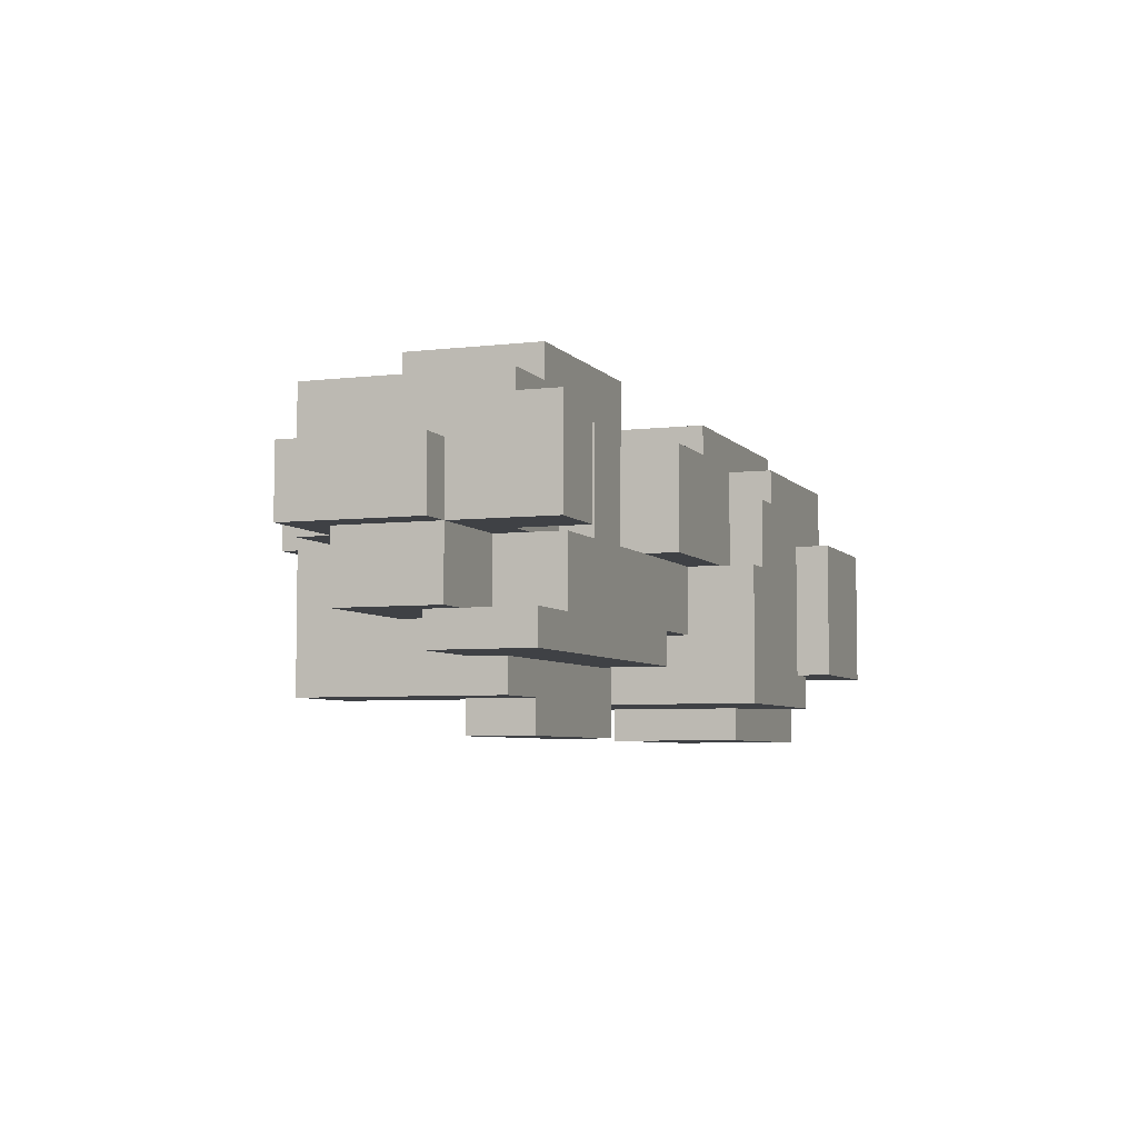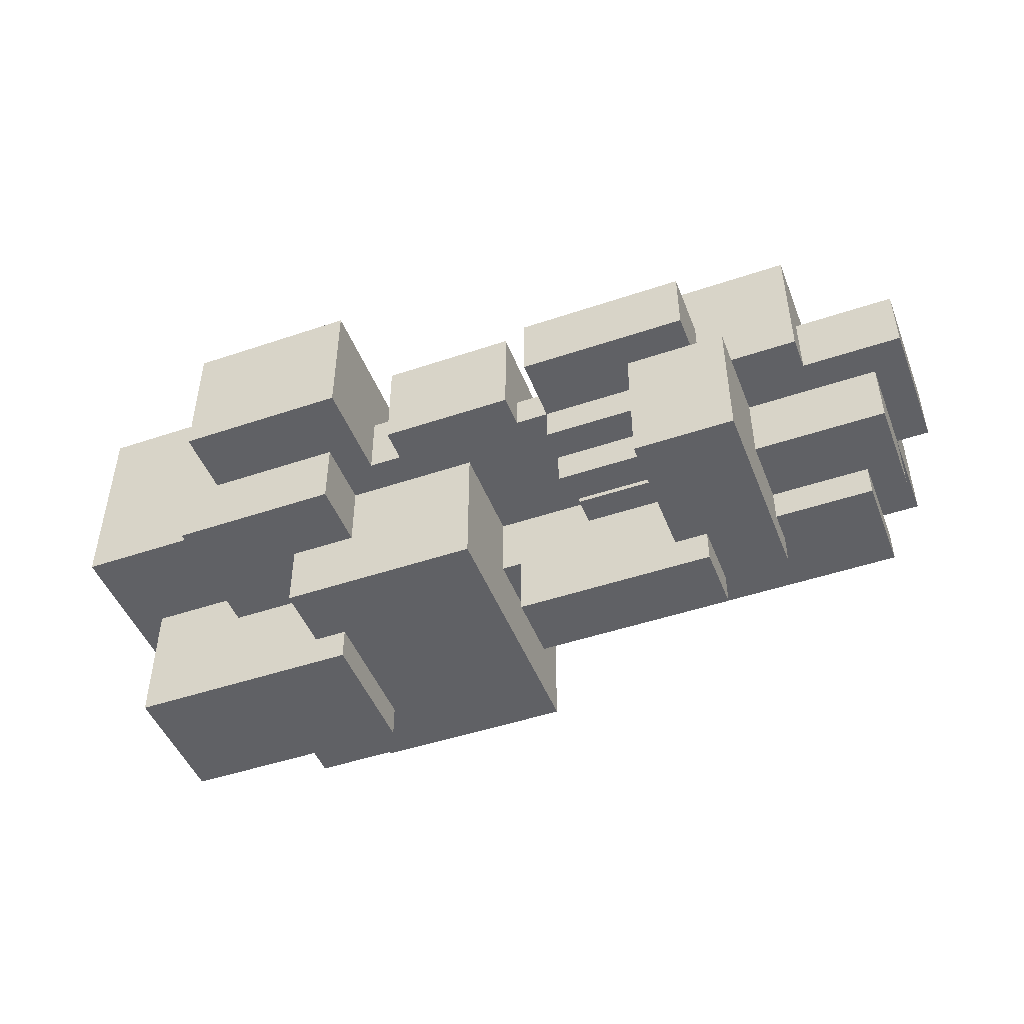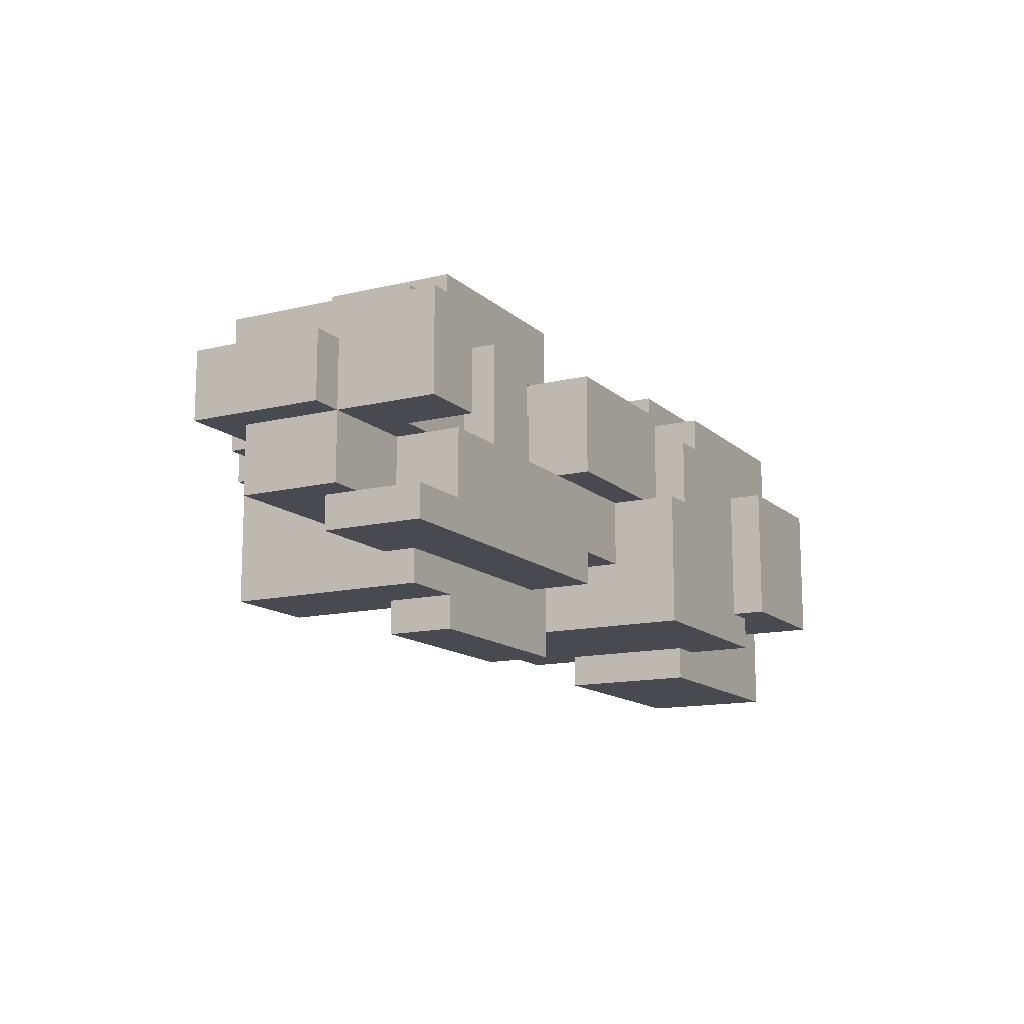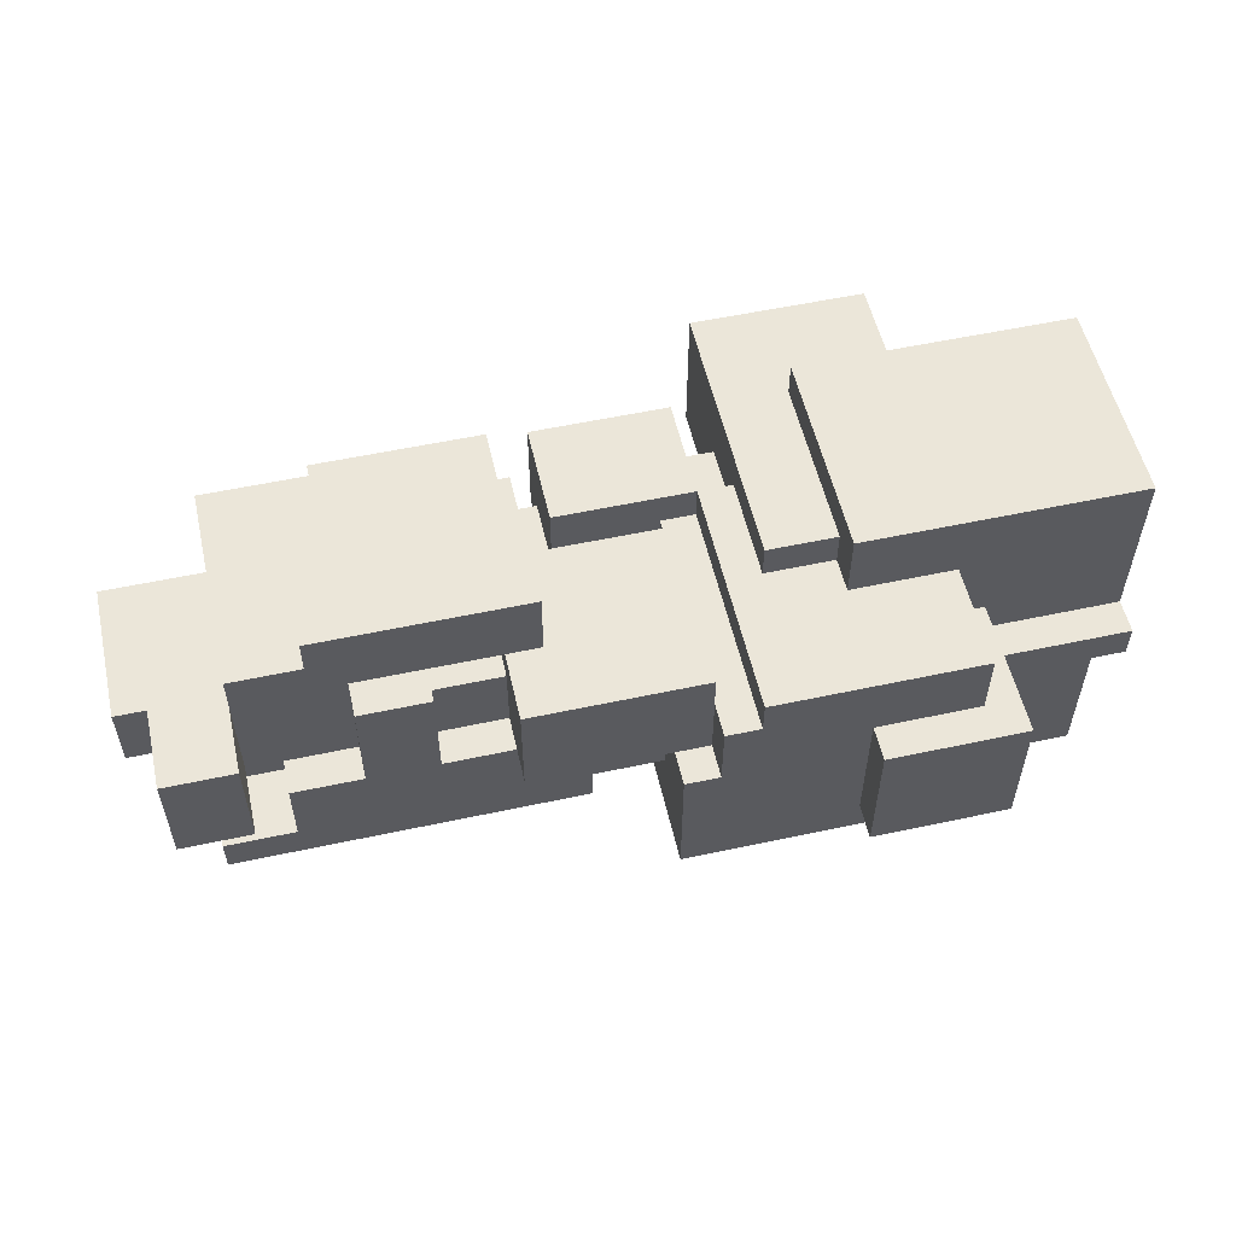
<metadata>
{"format":"obj","ext":"obj","renderer":"f3d","projection":"perspective","resolution":1024,"background":"white","views":[{"elev":-5.4,"azim":110.4,"up":"+Y"},{"elev":-47.4,"azim":20.9,"up":"+Y"},{"elev":-13.5,"azim":118.6,"up":"+Y"},{"elev":55.1,"azim":167.2,"up":"+Y"}]}
</metadata>
<code>
v -11 4 7
v -11 4 -0
v -11 5 1
v -11 5 -0
v -11 10 7
v -11 10 1
v -10 0 4
v -10 0 -0
v -10 4 4
v -10 4 -0
v -7 2 -0
v -7 2 -3
v -7 3 8
v -7 3 4
v -7 4 7
v -7 4 4
v -7 5 8
v -7 5 7
v -7 5 1
v -7 5 -0
v -7 6 1
v -7 6 -3
v -6 5 10
v -6 5 8
v -6 5 7
v -6 6 1
v -6 6 -2
v -6 8 1
v -6 8 -2
v -6 9 10
v -6 9 7
v -4 1 6
v -4 1 4
v -4 1 -0
v -4 1 -2
v -4 2 -0
v -4 2 -2
v -4 3 6
v -4 3 4
v 0 5 8
v 0 5 7
v 0 7 7
v 0 7 5
v 0 8 8
v 0 8 5
v 1 7 4
v 1 7 -1
v 1 8 4
v 1 8 -1
v 3 0 4
v 3 0 2
v 3 3 4
v 3 3 3
v 3 3 2
v 4 2 2
v 4 2 -0
v 4 3 2
v 4 3 -0
v 5 3 6
v 5 3 5
v 5 4 7
v 5 4 6
v 5 4 4
v 5 4 3
v 5 5 9
v 5 5 7
v 5 5 5
v 5 5 4
v 5 5 3
v 5 6 7
v 5 6 4
v 5 7 9
v 5 7 4
v 5 8 5
v 5 8 4
v 5 8 1
v 5 10 5
v 5 10 1
v 8 1 8
v 8 1 4
v 8 3 6
v 8 3 5
v 8 3 4
v 8 3 3
v 8 4 7
v 8 4 6
v 8 4 4
v 8 4 3
v 8 5 8
v 8 5 7
v 8 5 5
v 8 5 4
v 8 5 1
v 8 5 -0
v 8 7 6
v 8 7 1
v 8 8 6
v 8 8 5
v 8 8 1
v 8 8 -0
v 9 7 7
v 9 7 6
v 9 8 6
v 9 8 5
v 9 9 7
v 9 9 5
v 13 5 1
v 13 5 -1
v 13 8 1
v 13 8 -1
v -3 0 4
v -3 0 -0
v -3 1 4
v -3 1 -0
v -3 2 -2
v -3 2 -3
v -3 6 -2
v -3 6 -3
v -3 8 2
v -3 8 1
v -3 9 7
v -3 9 2
v -3 10 7
v -3 10 1
v -2 3 8
v -2 3 6
v -2 5 8
v -2 5 6
v -1 5 10
v -1 5 7
v -1 7 7
v -1 7 5
v -1 8 5
v -1 8 2
v -1 9 10
v -1 9 2
v 0 7 5
v 0 7 -2
v 0 8 5
v 0 8 -2
v 1 5 -1
v 1 5 -2
v 1 6 5
v 1 6 4
v 1 7 5
v 1 7 4
v 1 7 -1
v 1 7 -2
v 2 1 6
v 2 1 -2
v 2 3 3
v 2 3 -0
v 2 5 6
v 2 5 3
v 2 5 -0
v 2 5 -1
v 2 5 -2
v 4 5 8
v 4 5 7
v 4 6 7
v 4 6 5
v 4 8 8
v 4 8 5
v 6 5 1
v 6 5 -0
v 6 5 -1
v 6 7 4
v 6 7 1
v 6 8 4
v 6 8 1
v 6 8 -1
v 9 0 4
v 9 0 2
v 9 1 4
v 9 1 2
v 10 5 9
v 10 5 8
v 10 5 7
v 10 5 1
v 10 5 -0
v 10 7 9
v 10 7 7
v 10 8 1
v 10 8 -0
v 11 1 8
v 11 1 2
v 11 2 3
v 11 2 2
v 11 3 5
v 11 3 3
v 11 5 8
v 11 5 7
v 11 5 5
v 11 9 5
v 11 9 1
v 11 10 5
v 11 10 1
v 12 3 2
v 12 3 -0
v 12 5 2
v 12 5 1
v 12 5 -0
v 13 5 7
v 13 5 6
v 13 7 6
v 13 7 3
v 13 8 3
v 13 8 1
v 13 9 7
v 13 9 1
v 14 2 3
v 14 2 -0
v 14 3 3
v 14 3 2
v 14 3 -0
v 15 3 5
v 15 3 2
v 15 5 5
v 15 5 2
v 15 5 -1
v 15 7 3
v 15 7 2
v 15 8 3
v 15 8 -1
v 16 5 6
v 16 5 2
v 16 7 6
v 16 7 2
v -6 5 10
v -6 9 10
v -1 5 10
v -1 9 10
v 5 5 9
v 5 7 9
v 10 5 9
v 10 7 9
v -7 3 8
v -7 5 8
v -6 5 8
v -2 3 8
v -2 5 8
v 0 5 8
v 0 8 8
v 4 5 8
v 4 8 8
v 8 1 8
v 8 5 8
v 10 5 8
v 11 1 8
v 11 5 8
v -11 4 7
v -11 10 7
v -7 4 7
v -7 5 7
v -6 5 7
v -6 9 7
v -3 9 7
v -3 10 7
v -1 5 7
v -1 7 7
v 0 5 7
v 0 7 7
v 4 5 7
v 4 6 7
v 5 4 7
v 5 5 7
v 5 6 7
v 8 4 7
v 8 5 7
v 9 7 7
v 9 9 7
v 10 5 7
v 10 7 7
v 11 5 7
v 13 5 7
v 13 9 7
v -4 1 6
v -4 3 6
v -2 3 6
v -2 5 6
v 2 1 6
v 2 5 6
v 5 3 6
v 5 4 6
v 8 3 6
v 8 4 6
v 8 7 6
v 8 8 6
v 9 7 6
v 9 8 6
v 13 5 6
v 13 7 6
v 16 5 6
v 16 7 6
v -1 7 5
v -1 8 5
v 0 7 5
v 0 8 5
v 5 8 5
v 5 10 5
v 8 8 5
v 9 8 5
v 9 9 5
v 11 3 5
v 11 5 5
v 11 9 5
v 11 10 5
v 15 3 5
v 15 5 5
v -10 0 4
v -10 4 4
v -7 3 4
v -7 4 4
v -4 1 4
v -4 3 4
v -3 0 4
v -3 1 4
v 1 6 4
v 1 7 4
v 1 8 4
v 3 0 4
v 3 3 4
v 5 4 4
v 5 5 4
v 5 6 4
v 5 7 4
v 5 8 4
v 6 7 4
v 6 8 4
v 8 1 4
v 8 3 4
v 8 4 4
v 8 5 4
v 9 0 4
v 9 1 4
v 2 3 3
v 2 5 3
v 3 3 3
v 5 4 3
v 5 5 3
v 8 3 3
v 8 4 3
v 11 2 3
v 11 3 3
v 13 7 3
v 13 8 3
v 14 2 3
v 14 3 3
v 15 7 3
v 15 8 3
v 0 7 5
v 0 8 5
v 1 6 5
v 1 7 5
v 4 6 5
v 4 8 5
v 5 3 5
v 5 5 5
v 8 3 5
v 8 5 5
v -3 8 2
v -3 9 2
v -1 8 2
v -1 9 2
v 3 0 2
v 3 3 2
v 4 2 2
v 4 3 2
v 9 0 2
v 9 1 2
v 11 1 2
v 11 2 2
v 12 3 2
v 12 5 2
v 14 3 2
v 15 3 2
v 15 5 2
v 15 7 2
v 16 5 2
v 16 7 2
v -11 5 1
v -11 10 1
v -7 5 1
v -7 6 1
v -6 6 1
v -6 8 1
v -3 8 1
v -3 10 1
v 5 8 1
v 5 10 1
v 6 5 1
v 6 7 1
v 6 8 1
v 8 5 1
v 8 7 1
v 8 8 1
v 10 5 1
v 10 8 1
v 11 9 1
v 11 10 1
v 12 5 1
v 13 5 1
v 13 8 1
v 13 9 1
v -11 4 -0
v -11 5 -0
v -10 0 -0
v -10 4 -0
v -7 2 -0
v -7 5 -0
v -4 1 -0
v -4 2 -0
v -3 0 -0
v -3 1 -0
v 2 3 -0
v 2 5 -0
v 4 2 -0
v 4 3 -0
v 6 5 -0
v 8 5 -0
v 8 8 -0
v 10 5 -0
v 10 8 -0
v 12 3 -0
v 12 5 -0
v 14 2 -0
v 14 3 -0
v 1 5 -1
v 1 7 -1
v 1 8 -1
v 2 5 -1
v 6 5 -1
v 6 8 -1
v 13 5 -1
v 13 8 -1
v 15 5 -1
v 15 8 -1
v -6 6 -2
v -6 8 -2
v -4 1 -2
v -4 2 -2
v -3 2 -2
v -3 6 -2
v 0 7 -2
v 0 8 -2
v 1 5 -2
v 1 7 -2
v 2 1 -2
v 2 5 -2
v -7 2 -3
v -7 6 -3
v -3 2 -3
v -3 6 -3
v -10 0 4
v -3 0 4
v 3 0 4
v 9 0 4
v 3 0 2
v 9 0 2
v -10 0 -0
v -3 0 -0
v 8 1 8
v 11 1 8
v -4 1 6
v 2 1 6
v -4 1 4
v -3 1 4
v 8 1 4
v 9 1 4
v 9 1 2
v 11 1 2
v -4 1 -0
v -3 1 -0
v -4 1 -2
v 2 1 -2
v 11 2 3
v 14 2 3
v 4 2 2
v 11 2 2
v -7 2 -0
v -4 2 -0
v 4 2 -0
v 14 2 -0
v -4 2 -2
v -3 2 -2
v -7 2 -3
v -3 2 -3
v -7 3 8
v -2 3 8
v -4 3 6
v -2 3 6
v 5 3 6
v 8 3 6
v 5 3 5
v 8 3 5
v 11 3 5
v 15 3 5
v -7 3 4
v -4 3 4
v 2 3 3
v 3 3 3
v 11 3 3
v 14 3 3
v 3 3 2
v 4 3 2
v 14 3 2
v 15 3 2
v 2 3 -0
v 4 3 -0
v -11 4 7
v -7 4 7
v 5 4 7
v 8 4 7
v 5 4 6
v 8 4 6
v -10 4 4
v -7 4 4
v 5 4 4
v 8 4 4
v 5 4 3
v 8 4 3
v -11 4 -0
v -10 4 -0
v -6 5 10
v -1 5 10
v 5 5 9
v 10 5 9
v -6 5 8
v -2 5 8
v 0 5 8
v 4 5 8
v 8 5 8
v 10 5 8
v -1 5 7
v 0 5 7
v 4 5 7
v 5 5 7
v 8 5 7
v 11 5 7
v 13 5 7
v -2 5 6
v 2 5 6
v 13 5 6
v 16 5 6
v 5 5 5
v 8 5 5
v 11 5 5
v 15 5 5
v 5 5 4
v 8 5 4
v 2 5 3
v 5 5 3
v 12 5 2
v 15 5 2
v 16 5 2
v 12 5 1
v 13 5 1
v 2 5 -0
v 6 5 -0
v 2 5 -1
v 6 5 -1
v 13 5 -1
v 15 5 -1
v 5 8 5
v 8 8 5
v 5 8 4
v 6 8 4
v 6 8 1
v 8 8 1
v 3 3 4
v 8 3 4
v 3 3 3
v 8 3 3
v 12 3 2
v 14 3 2
v 12 3 -0
v 14 3 -0
v -7 5 8
v -6 5 8
v 10 5 8
v 11 5 8
v -7 5 7
v -6 5 7
v 10 5 7
v 11 5 7
v -11 5 1
v -7 5 1
v 6 5 1
v 8 5 1
v 10 5 1
v 12 5 1
v -11 5 -0
v -7 5 -0
v 6 5 -0
v 8 5 -0
v 10 5 -0
v 12 5 -0
v 1 5 -1
v 2 5 -1
v 1 5 -2
v 2 5 -2
v 4 6 7
v 5 6 7
v 1 6 5
v 4 6 5
v 1 6 4
v 5 6 4
v -7 6 1
v -6 6 1
v -6 6 -2
v -3 6 -2
v -7 6 -3
v -3 6 -3
v 5 7 9
v 10 7 9
v -1 7 7
v 0 7 7
v 9 7 7
v 10 7 7
v 8 7 6
v 9 7 6
v 13 7 6
v 16 7 6
v -1 7 5
v 0 7 5
v 1 7 5
v 1 7 4
v 5 7 4
v 6 7 4
v 13 7 3
v 15 7 3
v 15 7 2
v 16 7 2
v 6 7 1
v 8 7 1
v 1 7 -1
v 0 7 -2
v 1 7 -2
v 0 8 8
v 4 8 8
v 8 8 6
v 9 8 6
v -1 8 5
v 0 8 5
v 4 8 5
v 8 8 5
v 9 8 5
v 1 8 4
v 5 8 4
v 13 8 3
v 15 8 3
v -3 8 2
v -1 8 2
v -6 8 1
v -3 8 1
v 5 8 1
v 6 8 1
v 8 8 1
v 10 8 1
v 13 8 1
v 8 8 -0
v 10 8 -0
v 1 8 -1
v 6 8 -1
v 13 8 -1
v 15 8 -1
v -6 8 -2
v 0 8 -2
v -6 9 10
v -1 9 10
v -6 9 7
v -3 9 7
v 9 9 7
v 13 9 7
v 9 9 5
v 11 9 5
v -3 9 2
v -1 9 2
v 11 9 1
v 13 9 1
v -11 10 7
v -3 10 7
v 5 10 5
v 11 10 5
v -11 10 1
v -3 10 1
v 5 10 1
v 11 10 1
f 3 2 1
f 4 2 3
f 5 3 1
f 6 3 5
f 9 8 7
f 10 8 9
f 15 14 13
f 16 14 15
f 17 15 13
f 18 15 17
f 20 12 11
f 21 20 19
f 22 12 20
f 22 20 21
f 28 27 26
f 29 27 28
f 30 24 23
f 30 25 24
f 31 25 30
f 36 35 34
f 37 35 36
f 38 33 32
f 39 33 38
f 42 41 40
f 44 42 40
f 44 43 42
f 45 43 44
f 48 47 46
f 49 47 48
f 52 51 50
f 53 51 52
f 54 51 53
f 57 56 55
f 58 56 57
f 62 60 59
f 66 62 61
f 67 60 62
f 67 62 66
f 68 64 63
f 69 64 68
f 70 66 65
f 72 70 65
f 72 71 70
f 73 71 72
f 77 75 74
f 77 76 75
f 78 76 77
f 81 80 79
f 82 80 81
f 83 80 82
f 85 81 79
f 86 81 85
f 87 84 83
f 87 83 82
f 88 84 87
f 89 85 79
f 90 85 89
f 91 87 82
f 92 87 91
f 96 94 93
f 97 96 95
f 98 96 97
f 99 94 96
f 99 96 98
f 100 94 99
f 103 102 101
f 105 103 101
f 105 104 103
f 106 104 105
f 109 108 107
f 110 108 109
f 111 112 113
f 113 112 114
f 115 116 117
f 117 116 118
f 119 120 122
f 121 122 123
f 122 120 124
f 123 122 124
f 125 126 127
f 127 126 128
f 129 130 131
f 131 132 133
f 129 131 135
f 133 134 135
f 131 133 135
f 135 134 136
f 137 138 139
f 139 138 140
f 143 144 145
f 145 144 146
f 141 142 147
f 147 142 148
f 149 150 151
f 151 150 152
f 149 151 153
f 153 151 154
f 152 150 155
f 155 150 156
f 156 150 157
f 158 159 160
f 158 160 162
f 160 161 162
f 162 161 163
f 164 165 168
f 165 166 168
f 167 168 169
f 168 166 170
f 169 168 170
f 170 166 171
f 172 173 174
f 174 173 175
f 176 177 181
f 177 178 181
f 181 178 182
f 179 180 183
f 183 180 184
f 185 186 187
f 187 186 188
f 185 187 189
f 189 187 190
f 185 189 191
f 191 189 192
f 192 189 193
f 194 195 196
f 196 195 197
f 198 199 200
f 200 199 201
f 201 199 202
f 203 204 205
f 205 206 207
f 203 205 209
f 207 208 209
f 205 207 209
f 209 208 210
f 211 212 213
f 213 212 214
f 214 212 215
f 216 217 218
f 218 217 219
f 219 220 222
f 221 222 223
f 222 220 224
f 223 222 224
f 225 226 227
f 227 226 228
f 231 230 229
f 232 230 231
f 235 234 233
f 236 234 235
f 239 238 237
f 240 239 237
f 241 239 240
f 244 243 242
f 245 243 244
f 248 247 246
f 249 248 246
f 250 248 249
f 253 252 251
f 254 252 253
f 255 252 254
f 256 252 255
f 257 252 256
f 258 252 257
f 261 260 259
f 262 260 261
f 266 264 263
f 267 264 266
f 268 266 265
f 269 266 268
f 273 271 270
f 274 273 272
f 275 273 274
f 276 271 273
f 276 273 275
f 279 278 277
f 281 279 277
f 281 280 279
f 282 280 281
f 285 284 283
f 286 284 285
f 289 288 287
f 290 288 289
f 293 292 291
f 294 292 293
f 297 296 295
f 298 296 297
f 301 300 299
f 302 300 301
f 303 300 302
f 306 300 303
f 307 300 306
f 308 305 304
f 309 305 308
f 312 311 310
f 313 311 312
f 314 312 310
f 315 312 314
f 316 314 310
f 317 314 316
f 325 319 318
f 325 320 319
f 326 320 325
f 327 320 326
f 328 327 326
f 329 327 328
f 330 322 321
f 331 322 330
f 332 324 323
f 333 324 332
f 334 330 321
f 335 330 334
f 338 337 336
f 339 337 338
f 340 337 339
f 341 339 338
f 342 339 341
f 347 344 343
f 348 344 347
f 349 346 345
f 350 346 349
f 351 352 354
f 353 354 355
f 354 352 356
f 355 354 356
f 357 358 359
f 359 358 360
f 361 362 363
f 363 362 364
f 365 366 367
f 367 366 368
f 365 367 369
f 369 367 370
f 370 367 371
f 371 367 372
f 373 374 375
f 375 374 376
f 376 374 377
f 377 378 379
f 379 378 380
f 381 382 383
f 383 382 384
f 384 382 385
f 385 382 386
f 386 382 387
f 387 382 388
f 389 390 393
f 391 392 394
f 394 392 395
f 393 390 396
f 396 390 398
f 398 390 399
f 397 398 399
f 399 390 400
f 397 399 401
f 401 399 402
f 402 399 403
f 403 399 404
f 405 406 408
f 407 408 409
f 408 406 410
f 409 408 410
f 407 409 411
f 411 409 412
f 407 411 413
f 413 411 414
f 415 416 418
f 418 416 419
f 417 418 419
f 417 419 420
f 417 420 422
f 420 421 422
f 422 421 423
f 417 422 424
f 424 422 425
f 417 424 426
f 426 424 427
f 428 429 431
f 429 430 431
f 431 430 432
f 432 430 433
f 434 435 436
f 436 435 437
f 440 441 442
f 438 439 443
f 443 439 444
f 442 443 444
f 444 439 445
f 442 444 446
f 446 444 447
f 440 442 448
f 442 446 448
f 448 446 449
f 450 451 452
f 452 451 453
f 458 457 456
f 459 457 458
f 460 455 454
f 461 455 460
f 466 465 464
f 467 465 466
f 468 463 462
f 469 463 468
f 470 463 469
f 471 463 470
f 473 465 467
f 474 473 472
f 475 465 473
f 475 473 474
f 479 477 476
f 482 479 478
f 483 477 479
f 483 479 482
f 484 481 480
f 486 484 480
f 486 485 484
f 487 485 486
f 490 489 488
f 491 489 490
f 494 493 492
f 495 493 494
f 498 490 488
f 499 490 498
f 502 497 496
f 503 497 502
f 504 501 500
f 506 497 503
f 507 497 506
f 508 505 504
f 508 504 500
f 509 505 508
f 514 513 512
f 515 513 514
f 516 511 510
f 517 511 516
f 520 519 518
f 521 519 520
f 522 516 510
f 523 516 522
f 528 525 524
f 529 525 528
f 532 527 526
f 533 527 532
f 534 525 529
f 535 531 530
f 536 531 535
f 537 532 526
f 538 532 537
f 541 534 529
f 541 537 536
f 541 536 535
f 541 535 534
f 542 537 541
f 543 540 539
f 545 537 542
f 547 544 543
f 547 543 539
f 548 544 547
f 549 546 545
f 549 545 542
f 550 546 549
f 551 549 542
f 552 549 551
f 554 544 548
f 555 544 554
f 556 554 553
f 557 554 556
f 560 559 558
f 561 559 560
f 562 554 557
f 563 554 562
f 566 565 564
f 567 565 566
f 568 565 567
f 569 565 568
f 570 571 572
f 572 571 573
f 574 575 576
f 576 575 577
f 578 579 582
f 582 579 583
f 580 581 584
f 584 581 585
f 586 587 592
f 592 587 593
f 588 589 594
f 594 589 595
f 590 591 596
f 596 591 597
f 598 599 600
f 600 599 601
f 602 603 605
f 604 605 606
f 605 603 607
f 606 605 607
f 608 609 610
f 608 610 612
f 610 611 612
f 612 611 613
f 614 615 618
f 618 615 619
f 614 618 620
f 620 618 621
f 616 617 624
f 624 617 625
f 625 626 627
f 614 620 628
f 628 620 629
f 622 623 630
f 630 623 631
f 631 623 632
f 632 623 633
f 629 620 634
f 634 620 635
f 625 627 636
f 625 636 637
f 637 636 638
f 639 640 644
f 644 640 645
f 641 642 646
f 646 642 647
f 643 644 653
f 652 653 655
f 648 649 656
f 650 651 660
f 658 659 661
f 661 659 662
f 648 656 663
f 656 657 663
f 663 657 664
f 660 651 665
f 665 651 666
f 654 655 667
f 653 644 668
f 667 655 668
f 655 653 668
f 669 670 671
f 671 670 672
f 673 674 675
f 675 674 676
f 672 670 677
f 677 670 678
f 676 674 679
f 679 674 680
f 681 682 685
f 685 682 686
f 683 684 687
f 687 684 688

</code>
